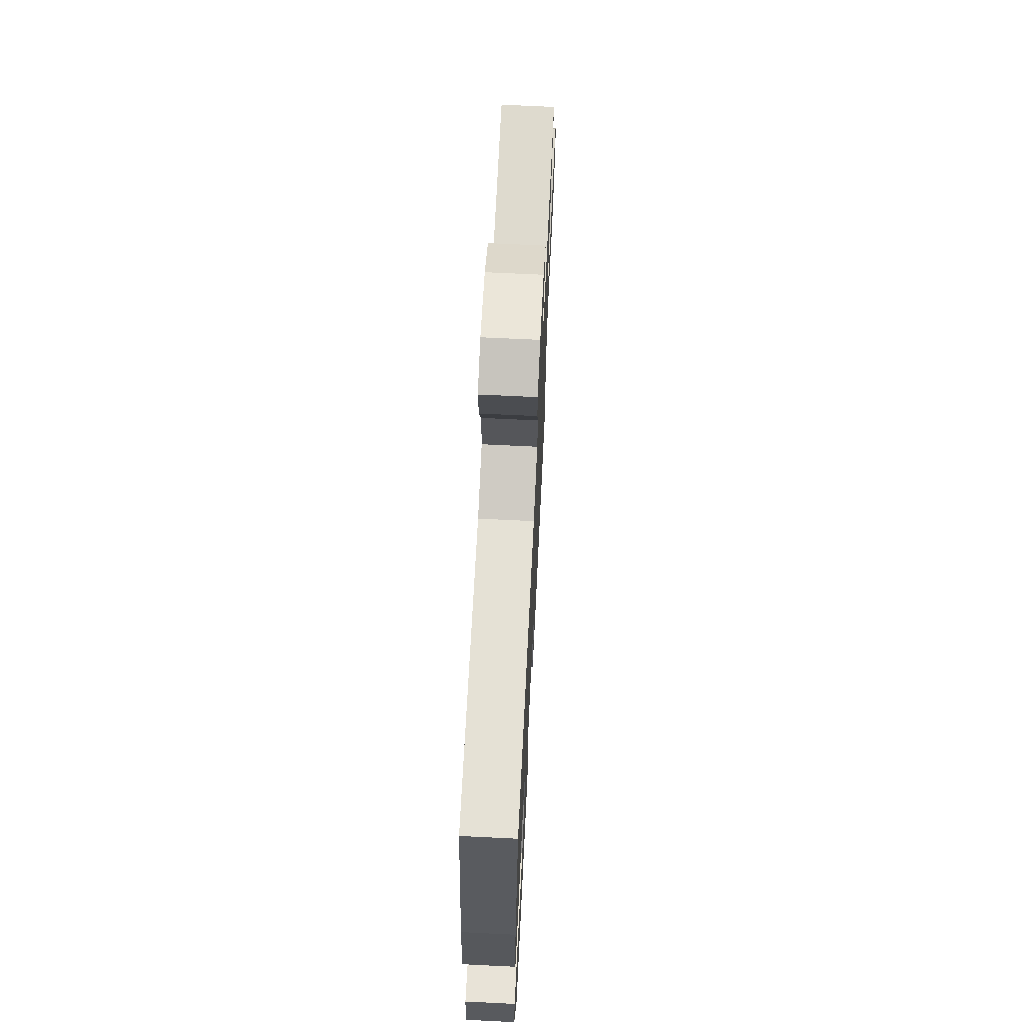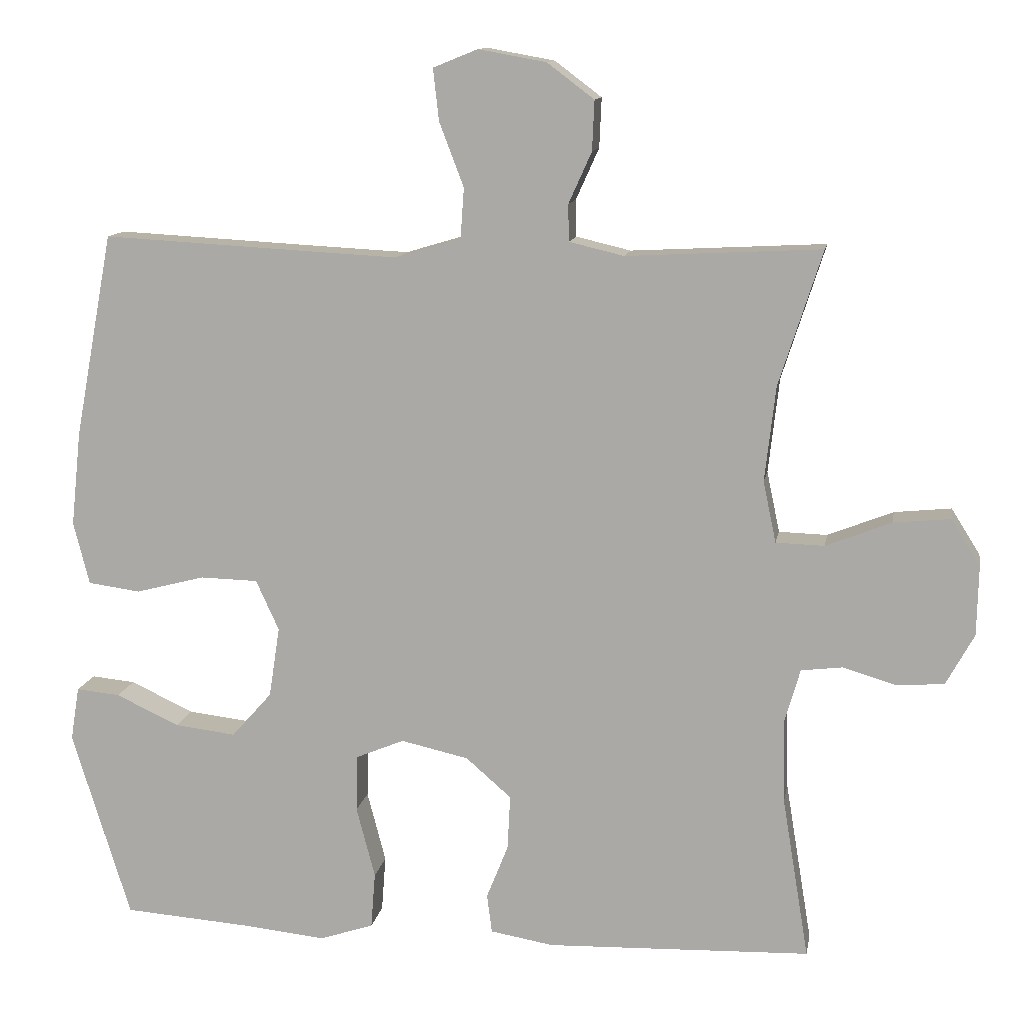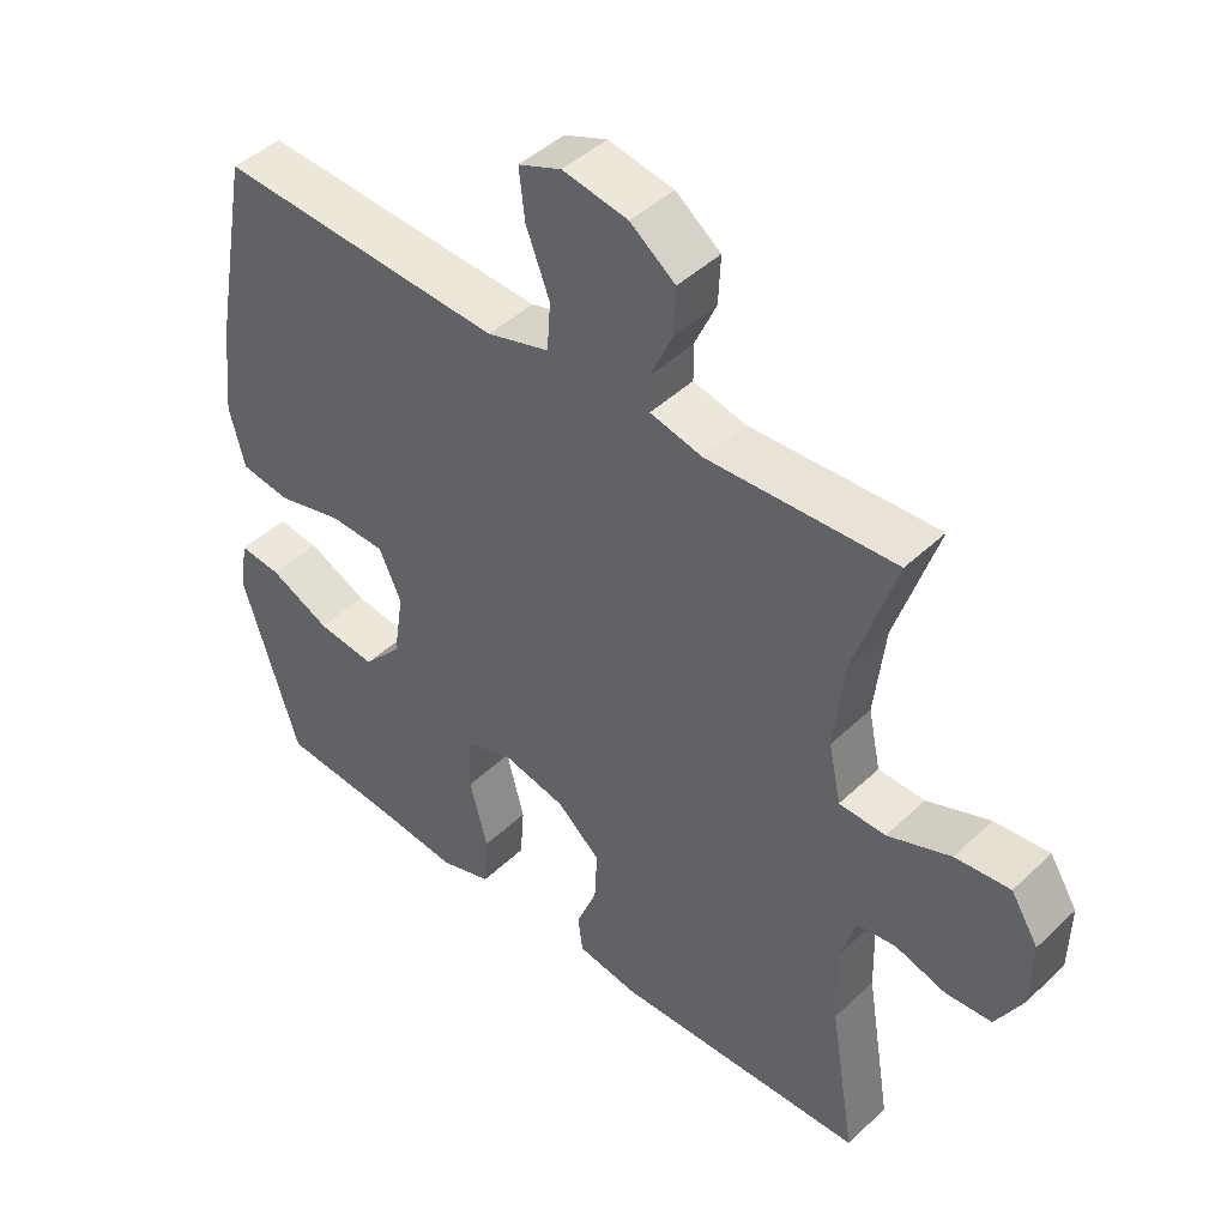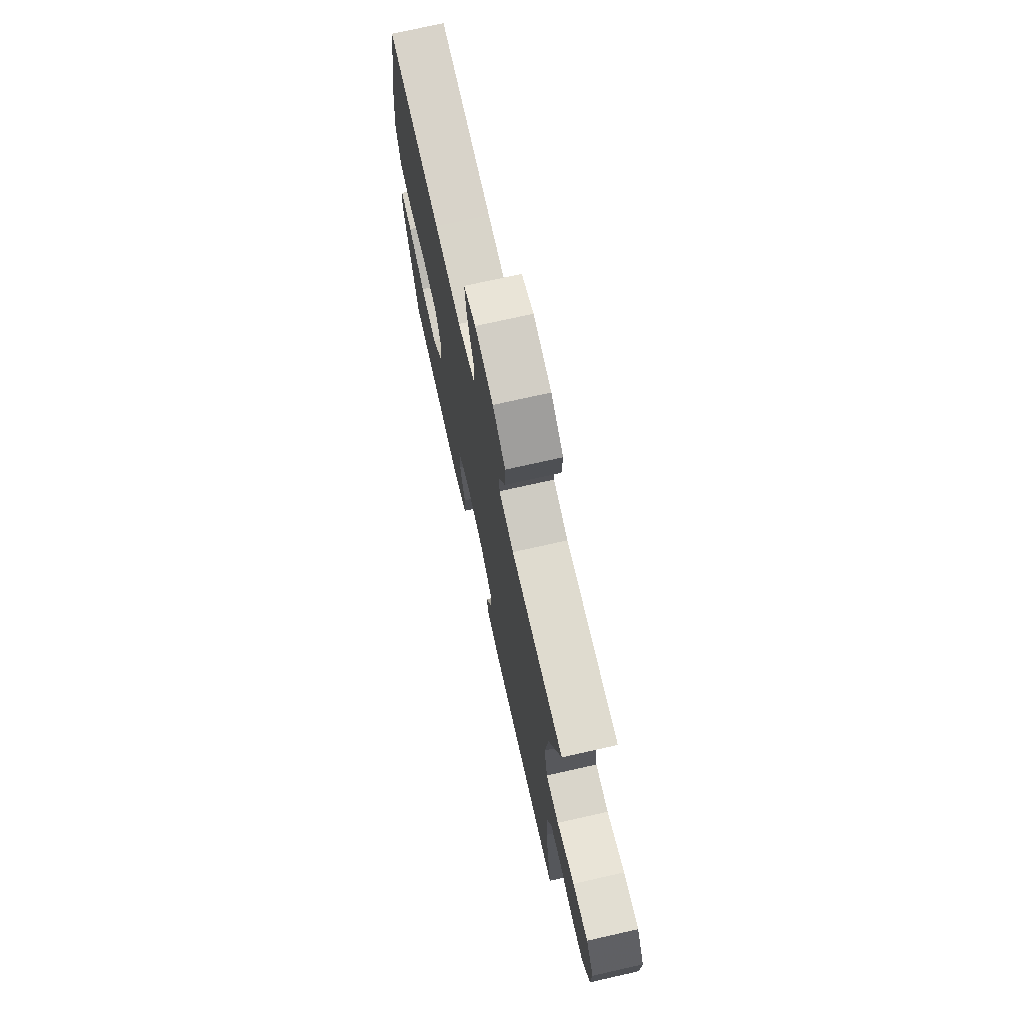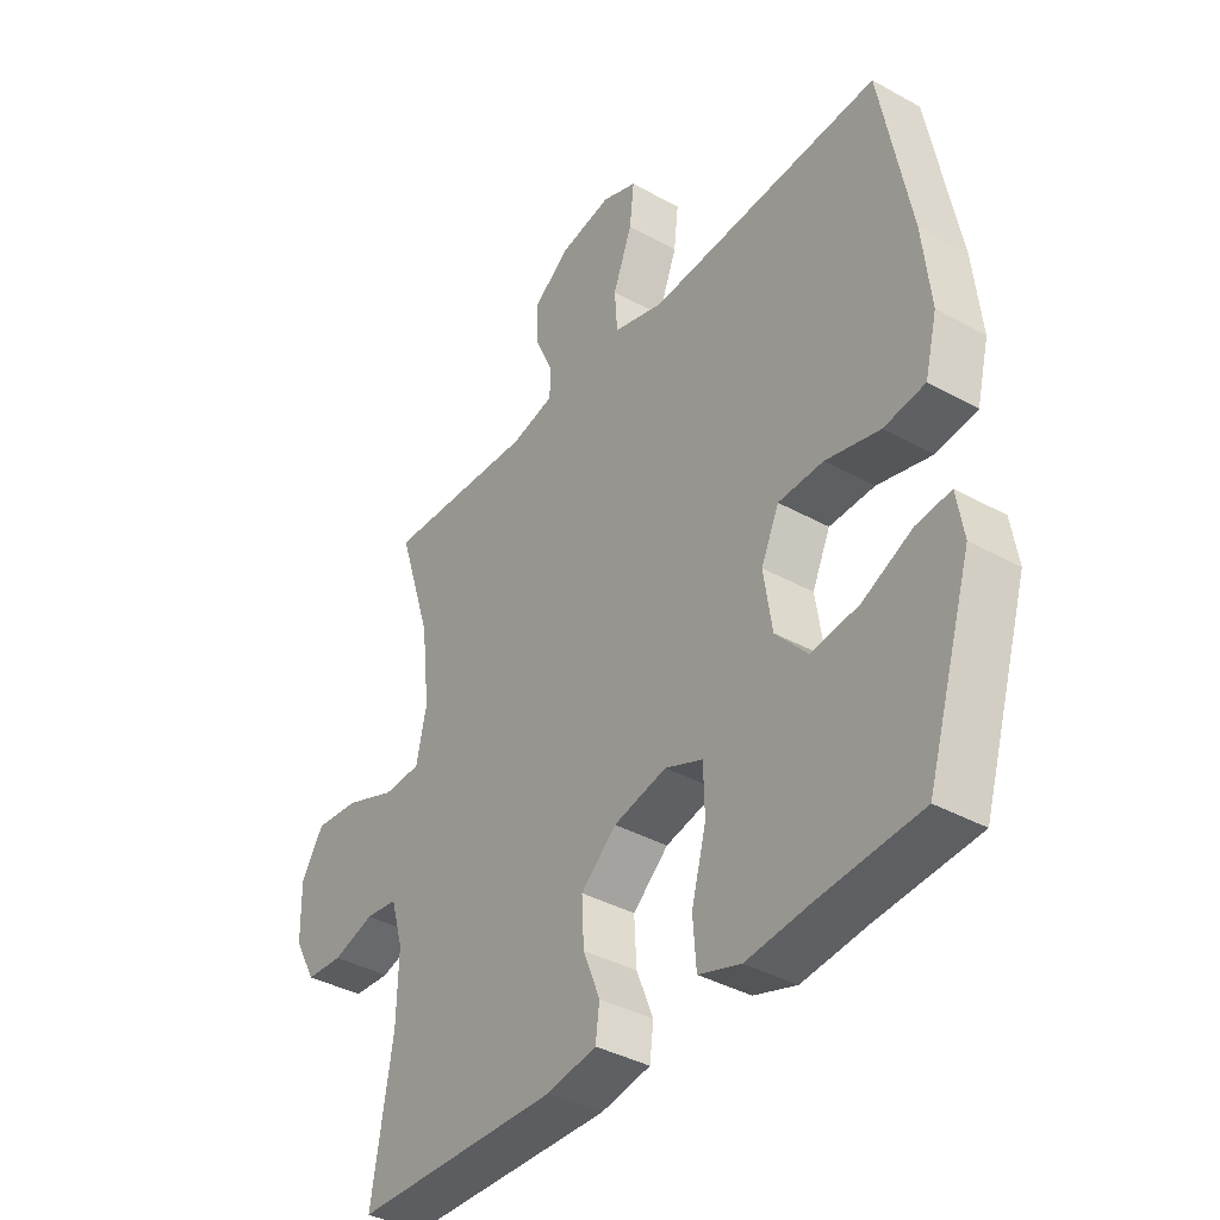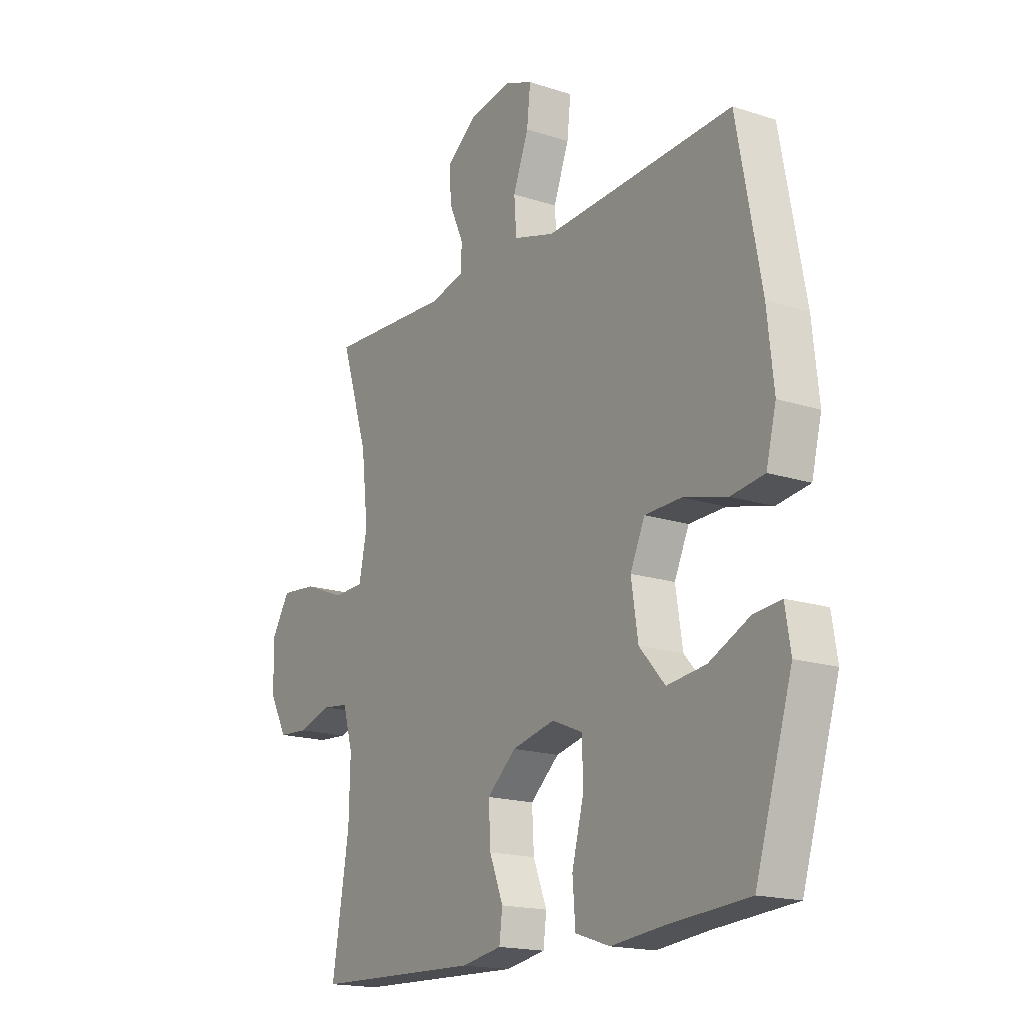
<metadata>
{"format":"obj","ext":"obj","renderer":"f3d","projection":"perspective","resolution":1024,"background":"white","views":[{"elev":68.1,"azim":-87.2,"up":"+Z"},{"elev":12.0,"azim":9.9,"up":"+Z"},{"elev":45.0,"azim":42.5,"up":"+Z"},{"elev":73.1,"azim":77.3,"up":"+Z"},{"elev":-38.6,"azim":-125.0,"up":"+Z"},{"elev":-17.5,"azim":-122.8,"up":"+Z"}]}
</metadata>
<code>
v 0.5 0.07 -0.5
v 0.134 0.07 -0.512
v 0.046 0.07 -0.497
v 0.039 0.07 -0.443
v 0.069 0.07 -0.368
v 0.073 0.07 -0.292
v 0.01 0.07 -0.237
v -0.084 0.07 -0.216
v -0.151 0.07 -0.244
v -0.153 0.07 -0.323
v -0.127 0.07 -0.422
v -0.133 0.07 -0.5
v -0.208 0.07 -0.525
v -0.323 0.07 -0.513
v -0.5 0.07 -0.5
v -0.581 0.07 -0.238
v -0.569 0.07 -0.163
v -0.508 0.07 -0.169
v -0.42 0.07 -0.21
v -0.335 0.07 -0.22
v -0.279 0.07 -0.157
v -0.264 0.07 -0.059
v -0.296 0.07 0.011
v -0.376 0.07 0.013
v -0.472 0.07 -0.012
v -0.545 0.07 -0.002
v -0.567 0.07 0.085
v -0.553 0.07 0.217
v -0.5 0.07 0.5
v -0.223 0.07 0.485
v -0.086 0.07 0.478
v 0.004 0.07 0.505
v 0.009 0.07 0.575
v -0.025 0.07 0.664
v -0.033 0.07 0.736
v 0.029 0.07 0.761
v 0.123 0.07 0.744
v 0.188 0.07 0.695
v 0.185 0.07 0.626
v 0.153 0.07 0.555
v 0.154 0.07 0.504
v 0.23 0.07 0.486
v 0.5 0.07 0.5
v 0.44 0.07 0.313
v 0.425 0.07 0.181
v 0.443 0.07 0.096
v 0.51 0.07 0.094
v 0.601 0.07 0.13
v 0.68 0.07 0.138
v 0.72 0.07 0.074
v 0.718 0.07 -0.023
v 0.679 0.07 -0.094
v 0.613 0.07 -0.099
v 0.539 0.07 -0.077
v 0.482 0.07 -0.084
v 0.46 0.07 -0.16
v 0.463 0.07 -0.275
v 0.5 0 -0.5
v 0.134 0 -0.512
v 0.046 0 -0.497
v 0.039 0 -0.443
v 0.069 0 -0.368
v 0.073 0 -0.292
v 0.01 0 -0.237
v -0.084 0 -0.216
v -0.151 0 -0.244
v -0.153 0 -0.323
v -0.127 0 -0.422
v -0.133 0 -0.5
v -0.208 0 -0.525
v -0.323 0 -0.513
v -0.5 0 -0.5
v -0.581 0 -0.238
v -0.569 0 -0.163
v -0.508 0 -0.169
v -0.42 0 -0.21
v -0.335 0 -0.22
v -0.279 0 -0.157
v -0.264 0 -0.059
v -0.296 0 0.011
v -0.376 0 0.013
v -0.472 0 -0.012
v -0.545 0 -0.002
v -0.567 0 0.085
v -0.553 0 0.217
v -0.5 0 0.5
v -0.223 0 0.485
v -0.086 0 0.478
v 0.004 0 0.505
v 0.009 0 0.575
v -0.025 0 0.664
v -0.033 0 0.736
v 0.029 0 0.761
v 0.123 0 0.744
v 0.188 0 0.695
v 0.185 0 0.626
v 0.153 0 0.555
v 0.154 0 0.504
v 0.23 0 0.486
v 0.5 0 0.5
v 0.44 0 0.313
v 0.425 0 0.181
v 0.443 0 0.096
v 0.51 0 0.094
v 0.601 0 0.13
v 0.68 0 0.138
v 0.72 0 0.074
v 0.718 0 -0.023
v 0.679 0 -0.094
v 0.613 0 -0.099
v 0.539 0 -0.077
v 0.482 0 -0.084
v 0.46 0 -0.16
v 0.463 0 -0.275
f 52 53 54
f 51 52 54
f 50 51 54
f 49 50 54
f 48 49 54
f 47 48 54
f 46 47 54 55
f 42 43 44
f 41 42 44 45
f 38 39 40
f 37 38 40
f 36 37 40
f 35 36 40
f 34 35 40
f 33 34 40
f 32 33 40 41
f 41 45 46
f 32 41 46
f 31 32 46
f 28 29 30
f 27 28 30
f 26 27 30
f 25 26 30
f 24 25 30
f 30 31 46
f 24 30 46
f 23 24 46
f 17 18 19
f 16 17 19
f 15 16 19
f 14 15 19
f 14 19 20
f 13 14 20
f 12 13 20
f 11 12 20
f 10 11 20
f 9 10 20 21
f 3 4 5
f 2 3 5
f 1 2 5
f 57 1 5
f 56 57 5 6
f 46 55 56
f 23 46 56
f 22 23 56
f 8 9 21 22
f 7 8 22 56
f 6 7 56
f 111 110 109
f 111 109 108
f 111 108 107
f 111 107 106
f 111 106 105
f 111 105 104
f 112 111 104 103
f 101 100 99
f 102 101 99 98
f 97 96 95
f 97 95 94
f 97 94 93
f 97 93 92
f 97 92 91
f 97 91 90
f 98 97 90 89
f 103 102 98
f 103 98 89
f 103 89 88
f 87 86 85
f 87 85 84
f 87 84 83
f 87 83 82
f 87 82 81
f 103 88 87
f 103 87 81
f 103 81 80
f 76 75 74
f 76 74 73
f 76 73 72
f 76 72 71
f 77 76 71
f 77 71 70
f 77 70 69
f 77 69 68
f 77 68 67
f 78 77 67 66
f 62 61 60
f 62 60 59
f 62 59 58
f 62 58 114
f 63 62 114 113
f 113 112 103
f 113 103 80
f 113 80 79
f 79 78 66 65
f 113 79 65 64
f 113 64 63
f 1 58 59 2
f 2 59 60 3
f 3 60 61 4
f 4 61 62 5
f 5 62 63 6
f 6 63 64 7
f 7 64 65 8
f 8 65 66 9
f 9 66 67 10
f 10 67 68 11
f 11 68 69 12
f 12 69 70 13
f 13 70 71 14
f 14 71 72 15
f 15 72 73 16
f 16 73 74 17
f 17 74 75 18
f 18 75 76 19
f 19 76 77 20
f 20 77 78 21
f 21 78 79 22
f 22 79 80 23
f 23 80 81 24
f 24 81 82 25
f 25 82 83 26
f 26 83 84 27
f 27 84 85 28
f 28 85 86 29
f 29 86 87 30
f 30 87 88 31
f 31 88 89 32
f 32 89 90 33
f 33 90 91 34
f 34 91 92 35
f 35 92 93 36
f 36 93 94 37
f 37 94 95 38
f 38 95 96 39
f 39 96 97 40
f 40 97 98 41
f 41 98 99 42
f 42 99 100 43
f 43 100 101 44
f 44 101 102 45
f 45 102 103 46
f 46 103 104 47
f 47 104 105 48
f 48 105 106 49
f 49 106 107 50
f 50 107 108 51
f 51 108 109 52
f 52 109 110 53
f 53 110 111 54
f 54 111 112 55
f 55 112 113 56
f 56 113 114 57
f 57 114 58 1

</code>
